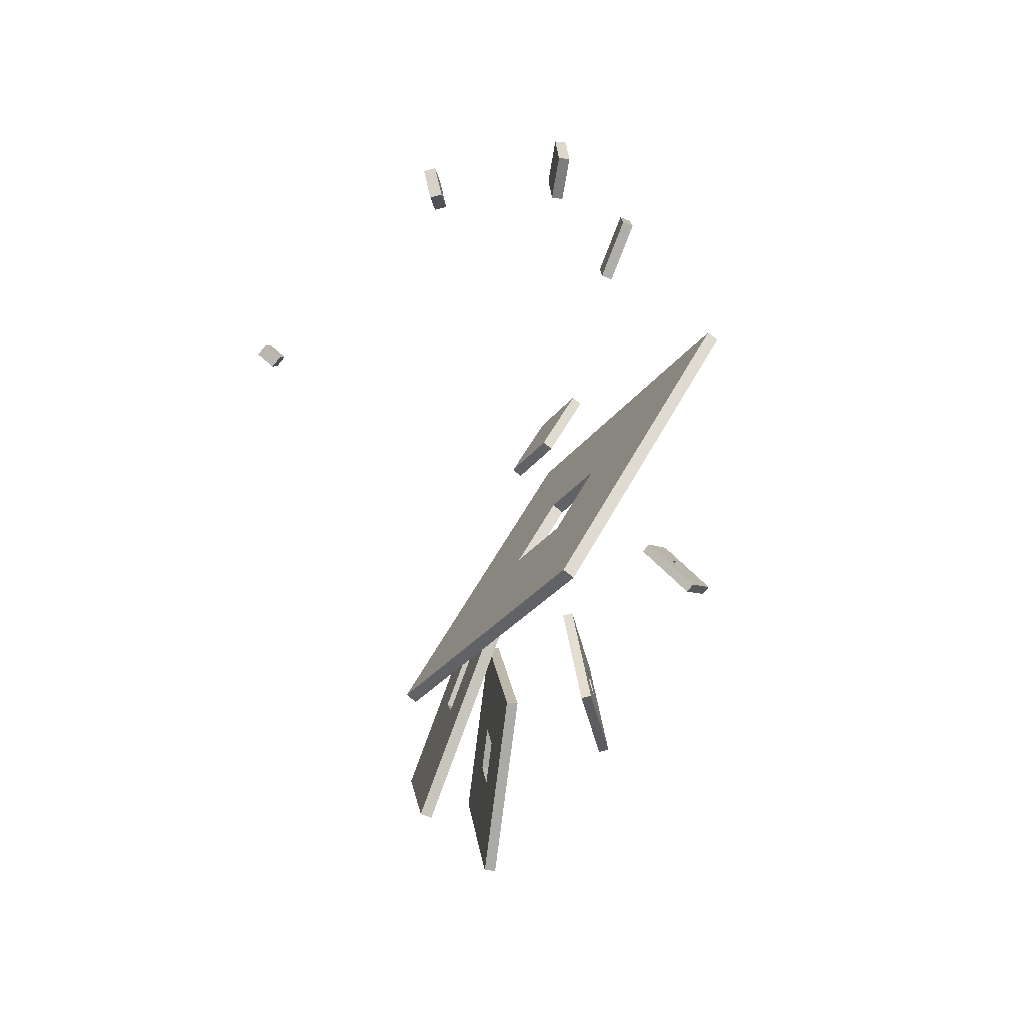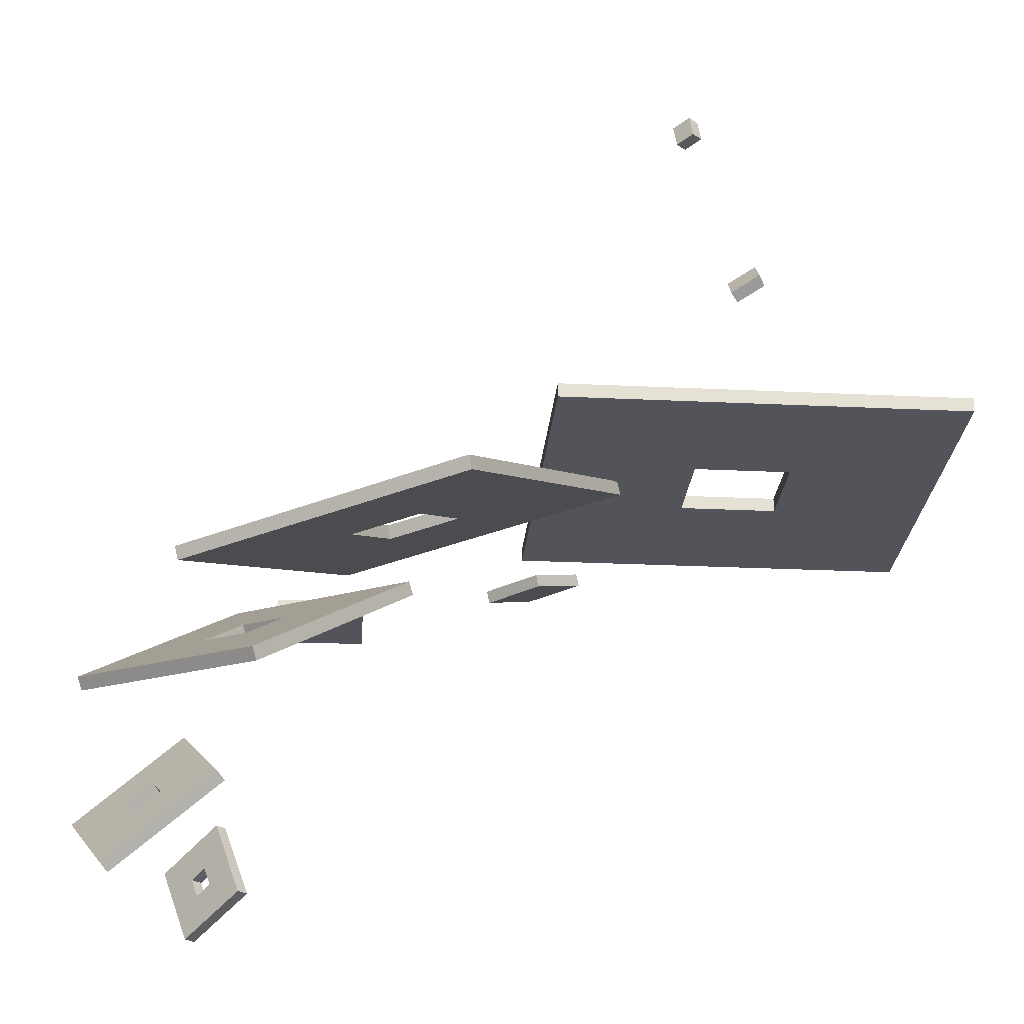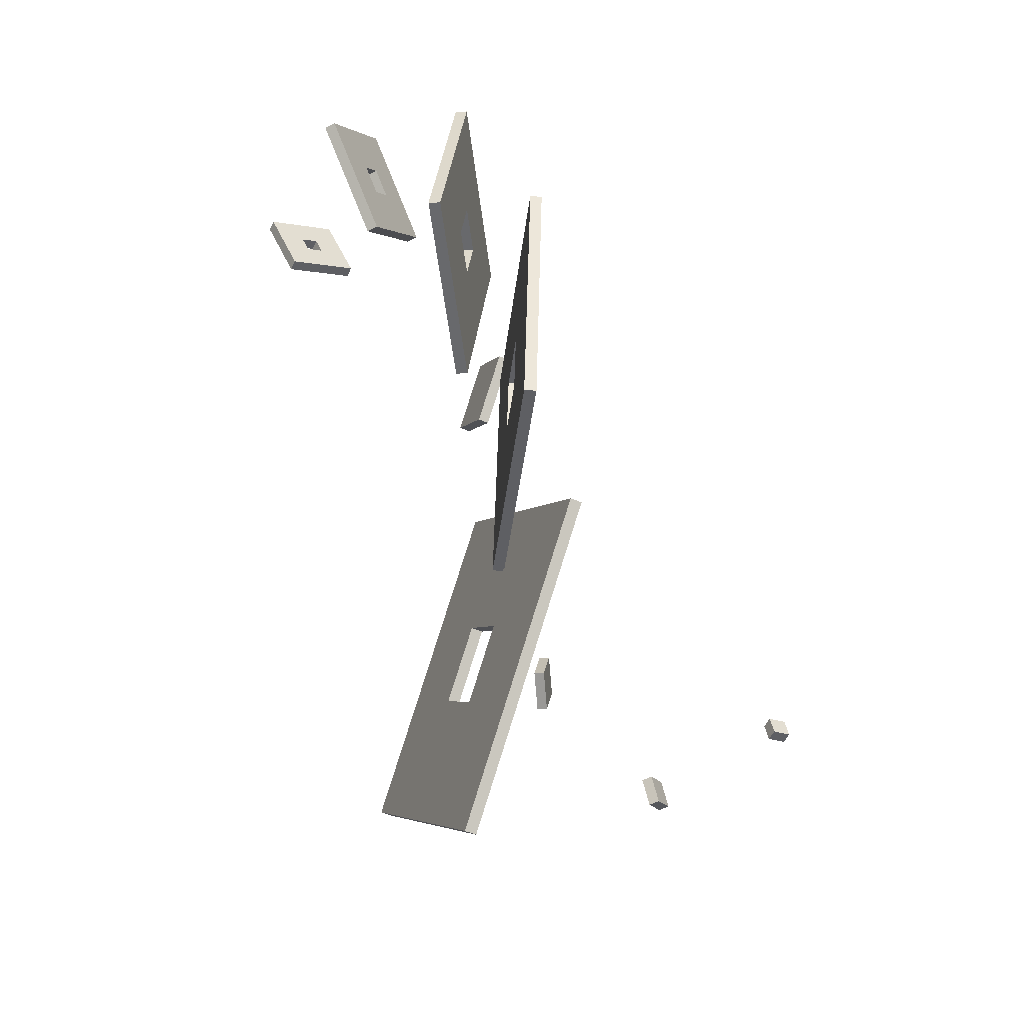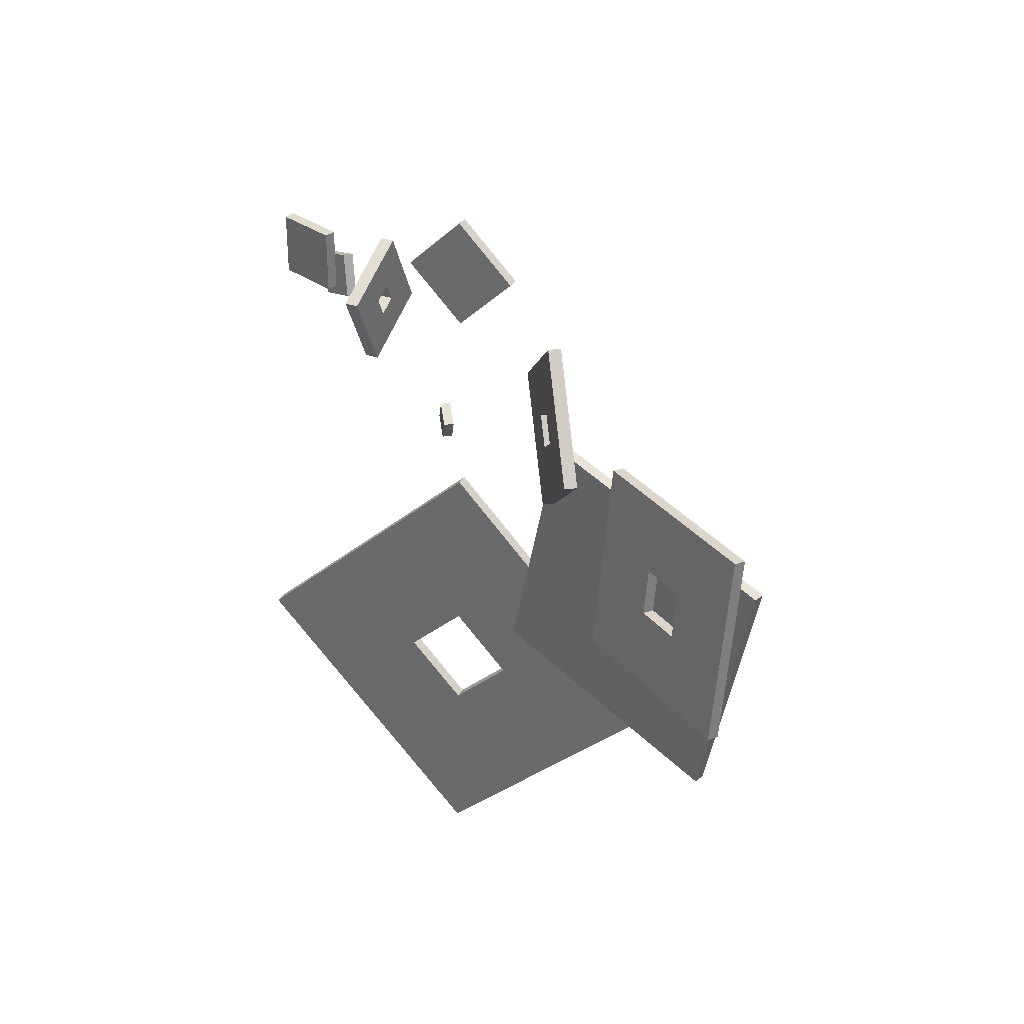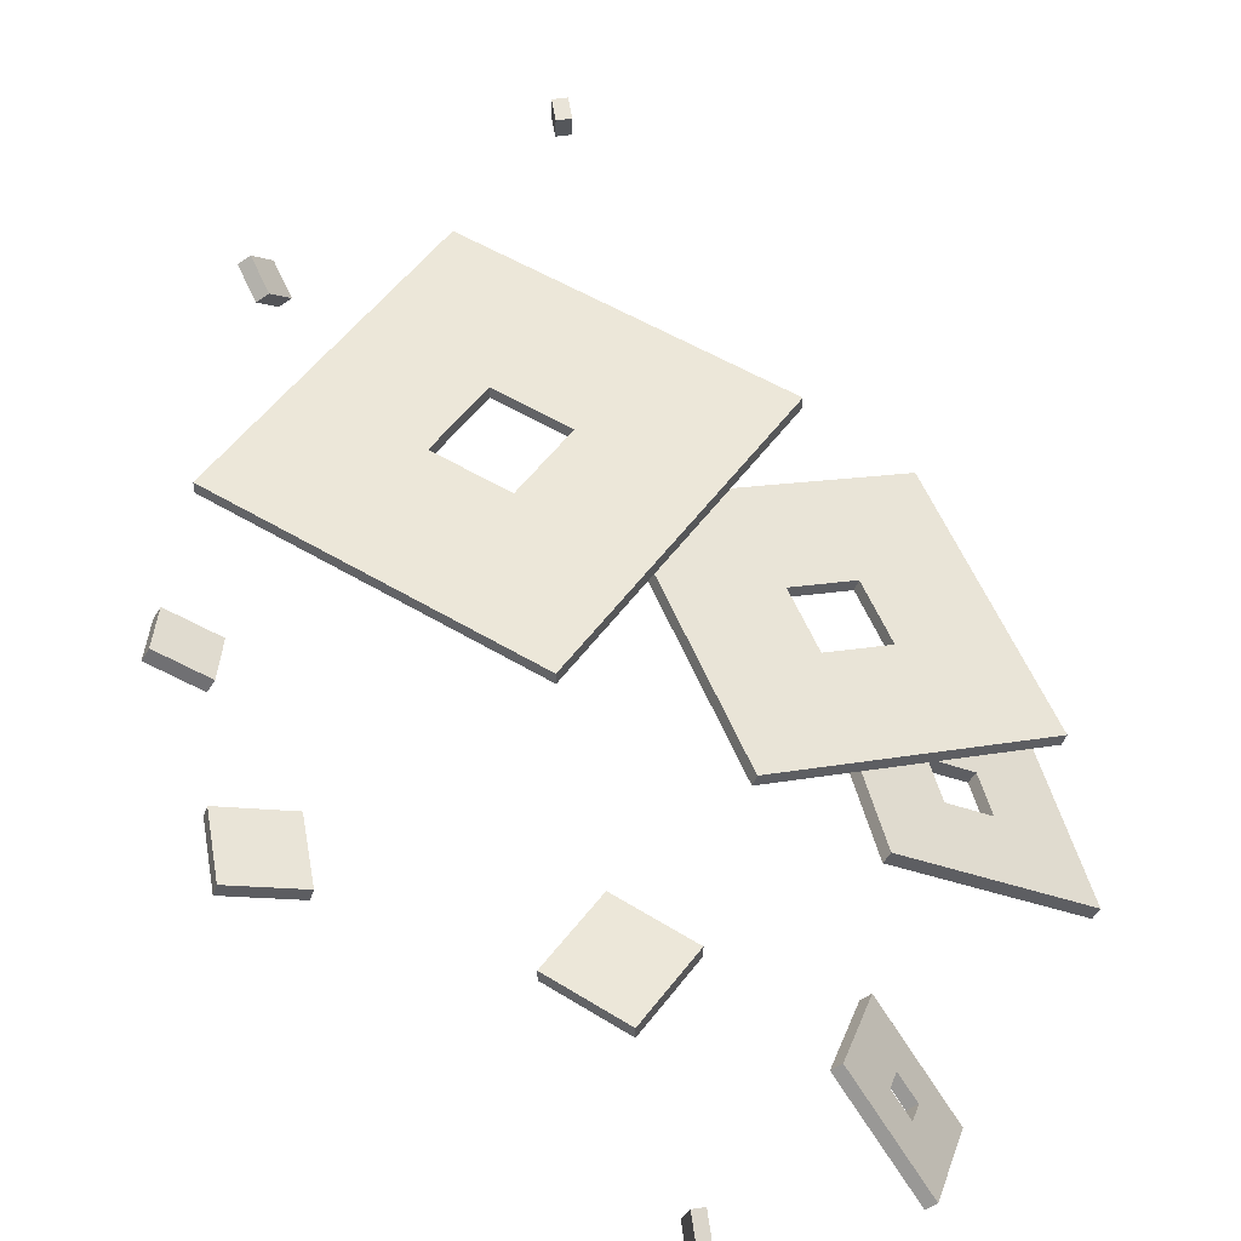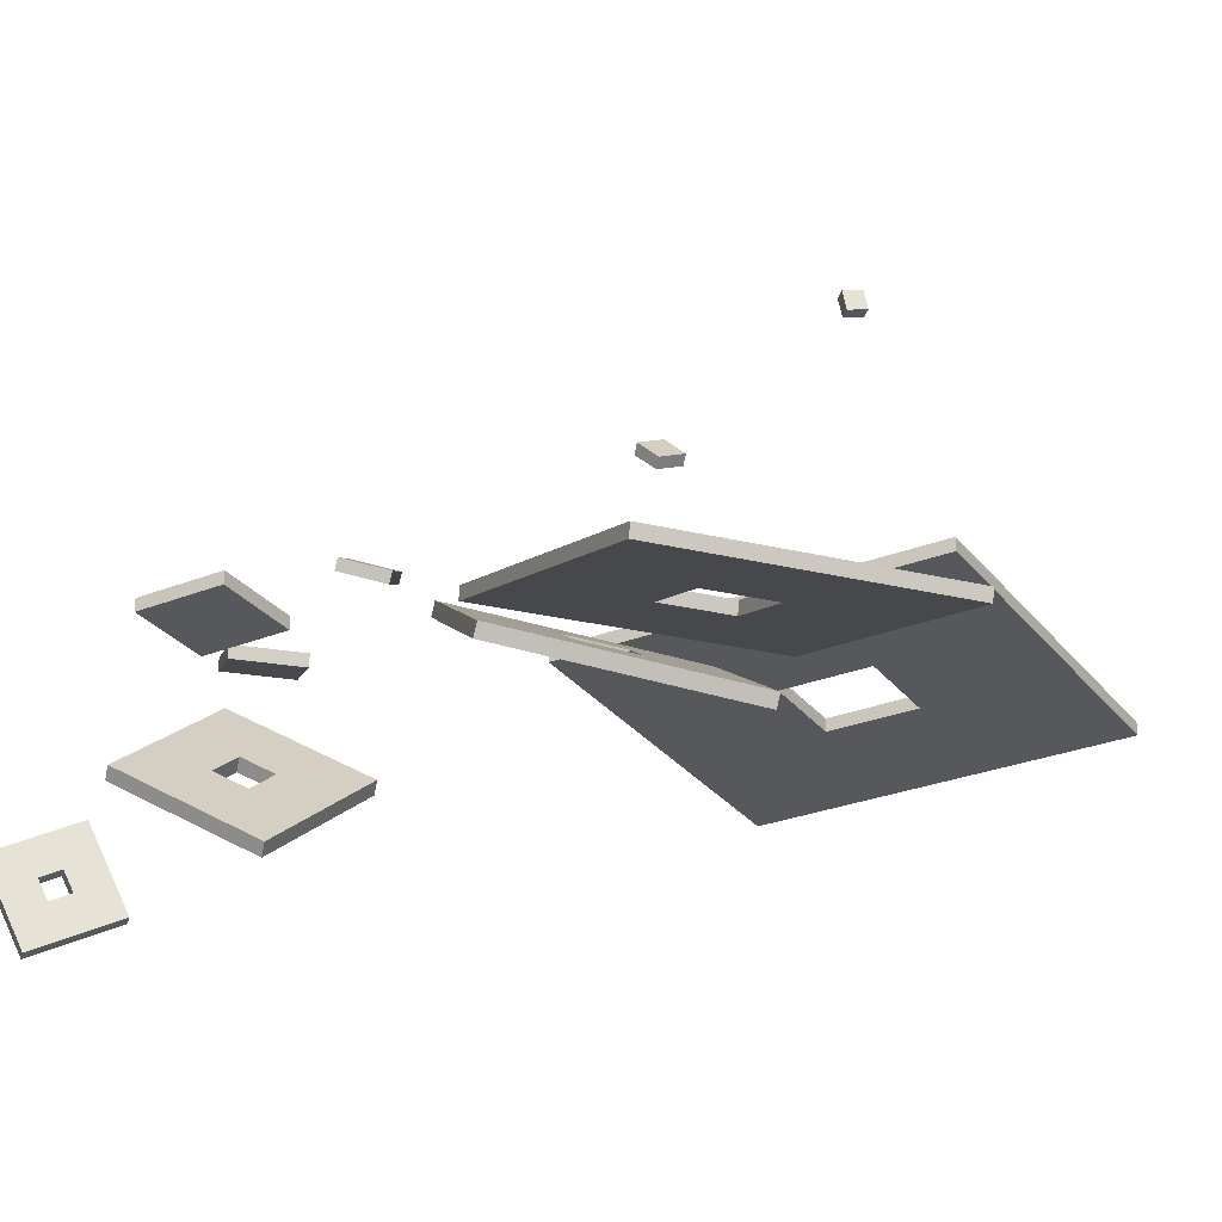
<metadata>
{"format":"obj","ext":"obj","renderer":"f3d","projection":"perspective","resolution":1024,"background":"white","views":[{"elev":-77.6,"azim":-129.1,"up":"+Z"},{"elev":-23.9,"azim":131.5,"up":"+Y"},{"elev":-53.3,"azim":65.2,"up":"+Z"},{"elev":33.6,"azim":25.7,"up":"+Z"},{"elev":49.6,"azim":-9.7,"up":"+Y"},{"elev":-28.7,"azim":76.2,"up":"+Y"}]}
</metadata>
<code>
o vis_平面.004
v -0 -5.024 8.721
v -0 -5.895 10.54
v -0 -6.846 7.85
v -1e-06 -7.717 9.672
v -0 -6.485 8.873
v -0 -6.047 9.082
v -0 -6.256 9.52
v -0 -6.694 9.311
v 0 8.487 -6.568
v 1e-06 8.962 -6.471
v 0 8.866 -5.996
v 0 8.39 -6.092
v -1.059 0 -0.07707
v 5.046 0 -6.434
v -7.416 -0 -6.182
v -1.311 -0 -12.54
v -2.683 -0 -6.278
v -1.155 -0 -4.81
v 0.3126 -0 -6.338
v -1.215 -0 -7.806
v -2.448 -0 6.591
v -0.9426 0 8.082
v 0.5482 1e-06 6.577
v -0.957 -0 5.086
v 2.28 -0.7409 2.396
v 8.919 -2.898 0.8023
v 0.7643 -0.2484 -4.584
v 7.403 -2.405 -6.178
v 3.862 -1.255 -2.538
v 4.226 -1.373 -0.8605
v 5.822 -1.892 -1.244
v 5.457 -1.773 -2.922
v -7.909 2.57 3.936
v -7.903 2.568 5.657
v -6.266 2.036 5.651
v -6.272 2.038 3.93
v 4.698 -2.485 3.343
v 9.1 -5.221 3.448
v 4.476 -3.04 -1.806
v 8.878 -5.776 -1.702
v 6.232 -3.868 0.1894
v 6.286 -3.735 1.427
v 7.344 -4.393 1.452
v 7.29 -4.526 0.2146
v -8.314 5.427 1.728
v -8.574 5.748 2.903
v -7.547 5.158 3.291
v -7.287 4.838 2.115
v 3.031 -4.171 6.712
v 4.53 -6.234 8.788
v 4.251 -5.851 4.161
v 5.75 -7.915 6.238
v 4.357 -5.997 5.919
v 4.064 -5.593 6.532
v 4.424 -6.089 7.031
v 4.717 -6.493 6.418
v -5.668 7.801 -4.129
v -6.071 8.357 -3.736
v -5.841 8.039 -3.05
v -5.437 7.484 -3.443
v 0.3064 -6.485 8.873
v 0.3064 -6.047 9.082
v 0.3064 -6.256 9.52
v 0.3064 -6.694 9.311
v 0.3064 -6.846 7.85
v 0.3064 -5.024 8.721
v 0.3064 -5.895 10.54
v 0.3064 -7.717 9.672
v 0.3064 8.487 -6.568
v 0.3064 8.962 -6.471
v 0.3064 8.866 -5.996
v 0.3064 8.39 -6.092
v -2.683 0.3064 -6.278
v -1.155 0.3064 -4.81
v 0.3126 0.3064 -6.338
v -1.215 0.3064 -7.806
v -7.416 0.3064 -6.182
v -1.059 0.3064 -0.07707
v 5.046 0.3064 -6.434
v -1.311 0.3064 -12.54
v -2.448 0.3064 6.591
v -0.9426 0.3064 8.082
v 0.5482 0.3064 6.577
v -0.957 0.3064 5.086
v 3.956 -0.9633 -2.538
v 4.321 -1.082 -0.8605
v 5.916 -1.6 -1.244
v 5.552 -1.482 -2.922
v 0.859 0.04306 -4.584
v 2.375 -0.4495 2.396
v 9.014 -2.607 0.8023
v 7.498 -2.114 -6.178
v -7.814 2.861 3.936
v -7.808 2.859 5.657
v -6.172 2.327 5.651
v -6.177 2.329 3.93
v 6.394 -3.61 0.1546
v 6.447 -3.477 1.392
v 7.505 -4.134 1.418
v 7.452 -4.268 0.1798
v 4.637 -2.781 -1.841
v 4.859 -2.227 3.309
v 9.262 -4.963 3.413
v 9.039 -5.518 -1.736
v -8.153 5.685 1.693
v -8.413 6.006 2.869
v -7.386 5.416 3.256
v -7.126 5.096 2.081
v 4.605 -5.817 5.919
v 4.311 -5.413 6.532
v 4.672 -5.909 7.031
v 4.965 -6.313 6.418
v 4.499 -5.671 4.161
v 3.278 -3.991 6.712
v 4.778 -6.054 8.788
v 5.998 -7.735 6.238
v -5.42 7.981 -4.129
v -5.823 8.537 -3.736
v -5.593 8.219 -3.05
v -5.189 7.664 -3.443
f 6 1 3 5
f 7 2 1 6
f 8 4 2 7
f 5 3 4 8
f 10 9 12 11
f 18 13 15 17
f 19 14 13 18
f 20 16 14 19
f 17 15 16 20
f 22 21 24 23
f 30 25 27 29
f 31 26 25 30
f 32 28 26 31
f 29 27 28 32
f 34 33 36 35
f 42 37 39 41
f 43 38 37 42
f 44 40 38 43
f 41 39 40 44
f 46 45 48 47
f 54 49 51 53
f 55 50 49 54
f 56 52 50 55
f 53 51 52 56
f 58 57 60 59
f 62 61 65 66
f 63 62 66 67
f 64 63 67 68
f 61 64 68 65
f 70 71 72 69
f 74 73 77 78
f 75 74 78 79
f 76 75 79 80
f 73 76 80 77
f 82 83 84 81
f 86 85 89 90
f 87 86 90 91
f 88 87 91 92
f 85 88 92 89
f 94 95 96 93
f 98 97 101 102
f 99 98 102 103
f 100 99 103 104
f 97 100 104 101
f 106 107 108 105
f 110 109 113 114
f 111 110 114 115
f 112 111 115 116
f 109 112 116 113
f 118 119 120 117
f 59 60 120 119
f 39 37 102 101
f 6 5 61 62
f 60 57 117 120
f 37 38 103 102
f 7 6 62 63
f 38 40 104 103
f 21 22 82 81
f 8 7 63 64
f 40 39 101 104
f 22 23 83 82
f 5 8 64 61
f 23 24 84 83
f 3 1 66 65
f 24 21 81 84
f 1 2 67 66
f 30 29 85 86
f 2 4 68 67
f 31 30 86 87
f 4 3 65 68
f 45 46 106 105
f 32 31 87 88
f 46 47 107 106
f 29 32 88 85
f 47 48 108 107
f 27 25 90 89
f 48 45 105 108
f 25 26 91 90
f 54 53 109 110
f 26 28 92 91
f 9 10 70 69
f 55 54 110 111
f 28 27 89 92
f 10 11 71 70
f 56 55 111 112
f 11 12 72 71
f 53 56 112 109
f 12 9 69 72
f 51 49 114 113
f 18 17 73 74
f 49 50 115 114
f 19 18 74 75
f 50 52 116 115
f 33 34 94 93
f 20 19 75 76
f 52 51 113 116
f 34 35 95 94
f 17 20 76 73
f 35 36 96 95
f 15 13 78 77
f 36 33 93 96
f 13 14 79 78
f 42 41 97 98
f 14 16 80 79
f 43 42 98 99
f 16 15 77 80
f 57 58 118 117
f 44 43 99 100
f 58 59 119 118
f 41 44 100 97

</code>
